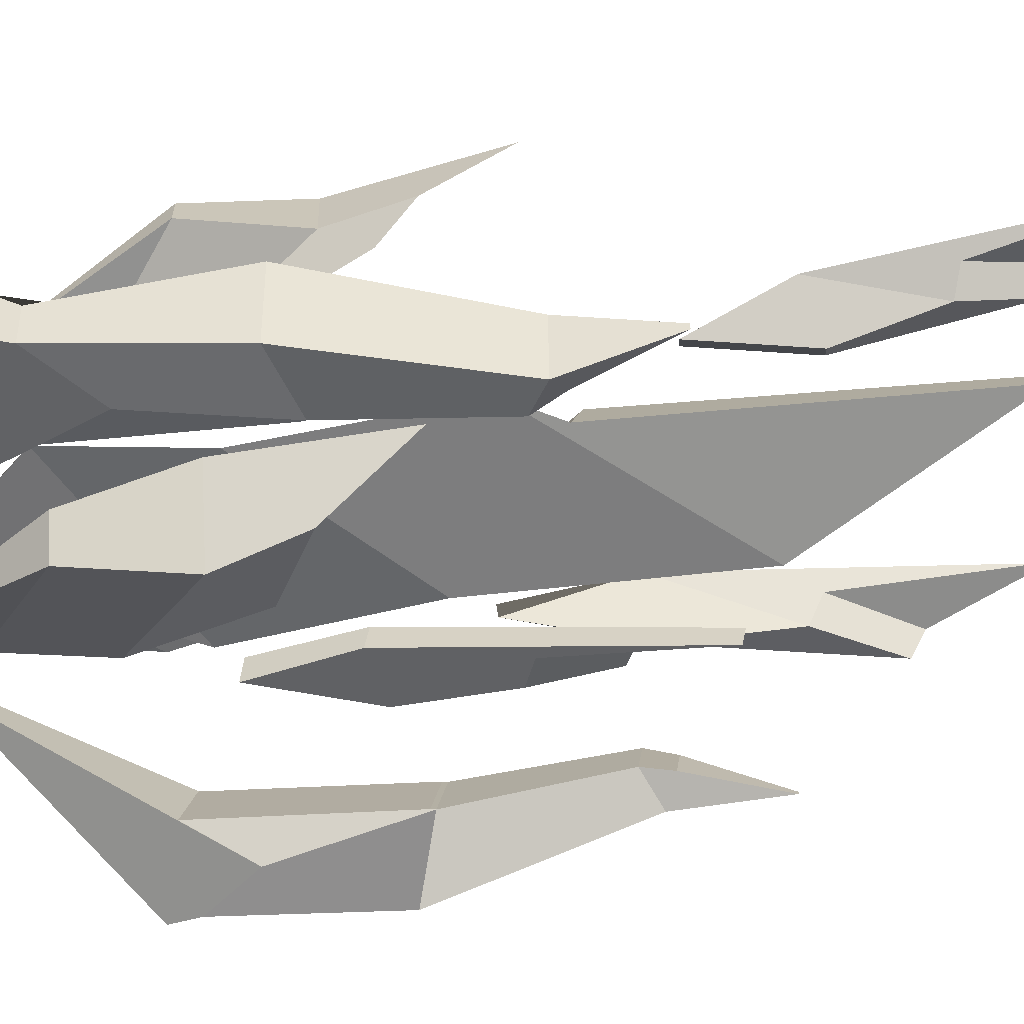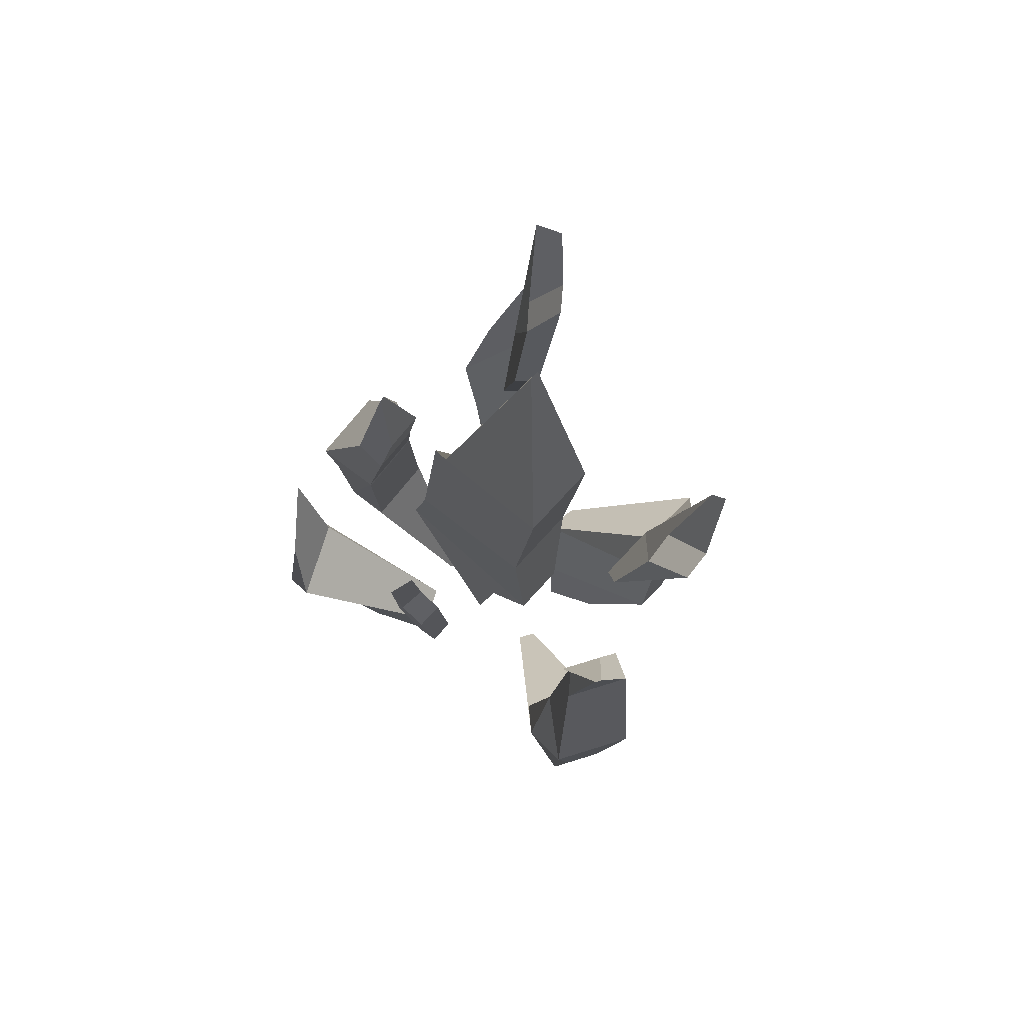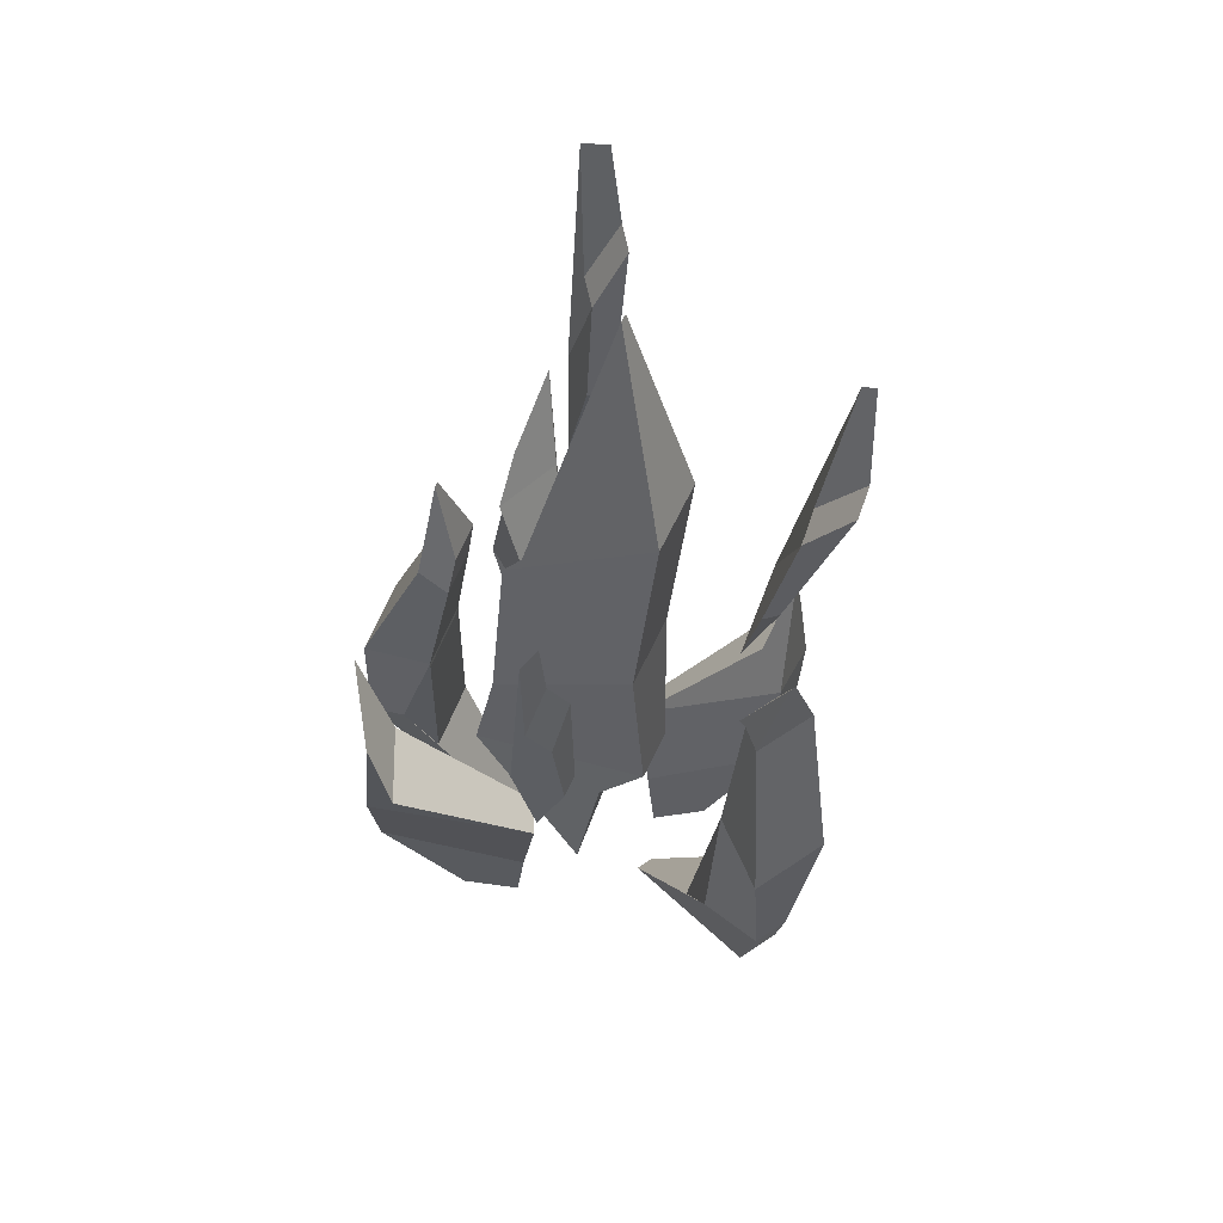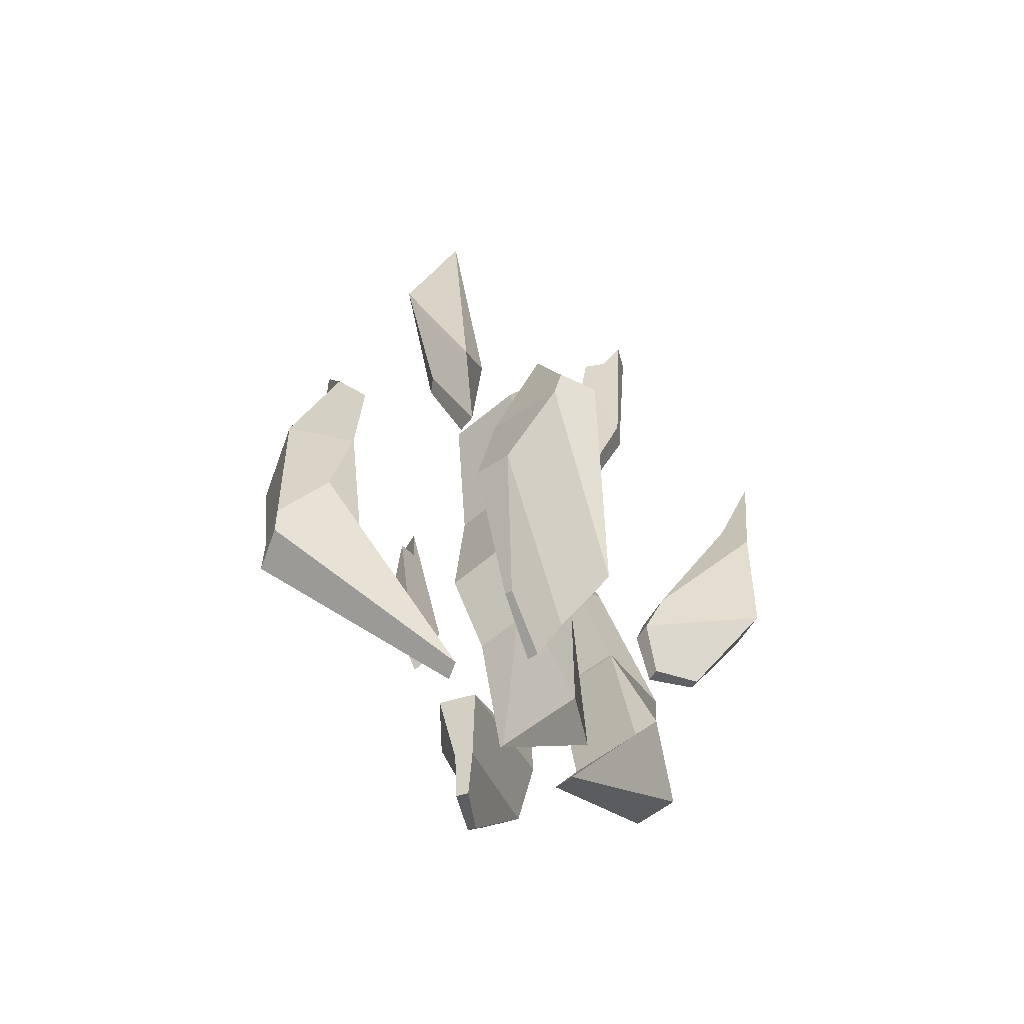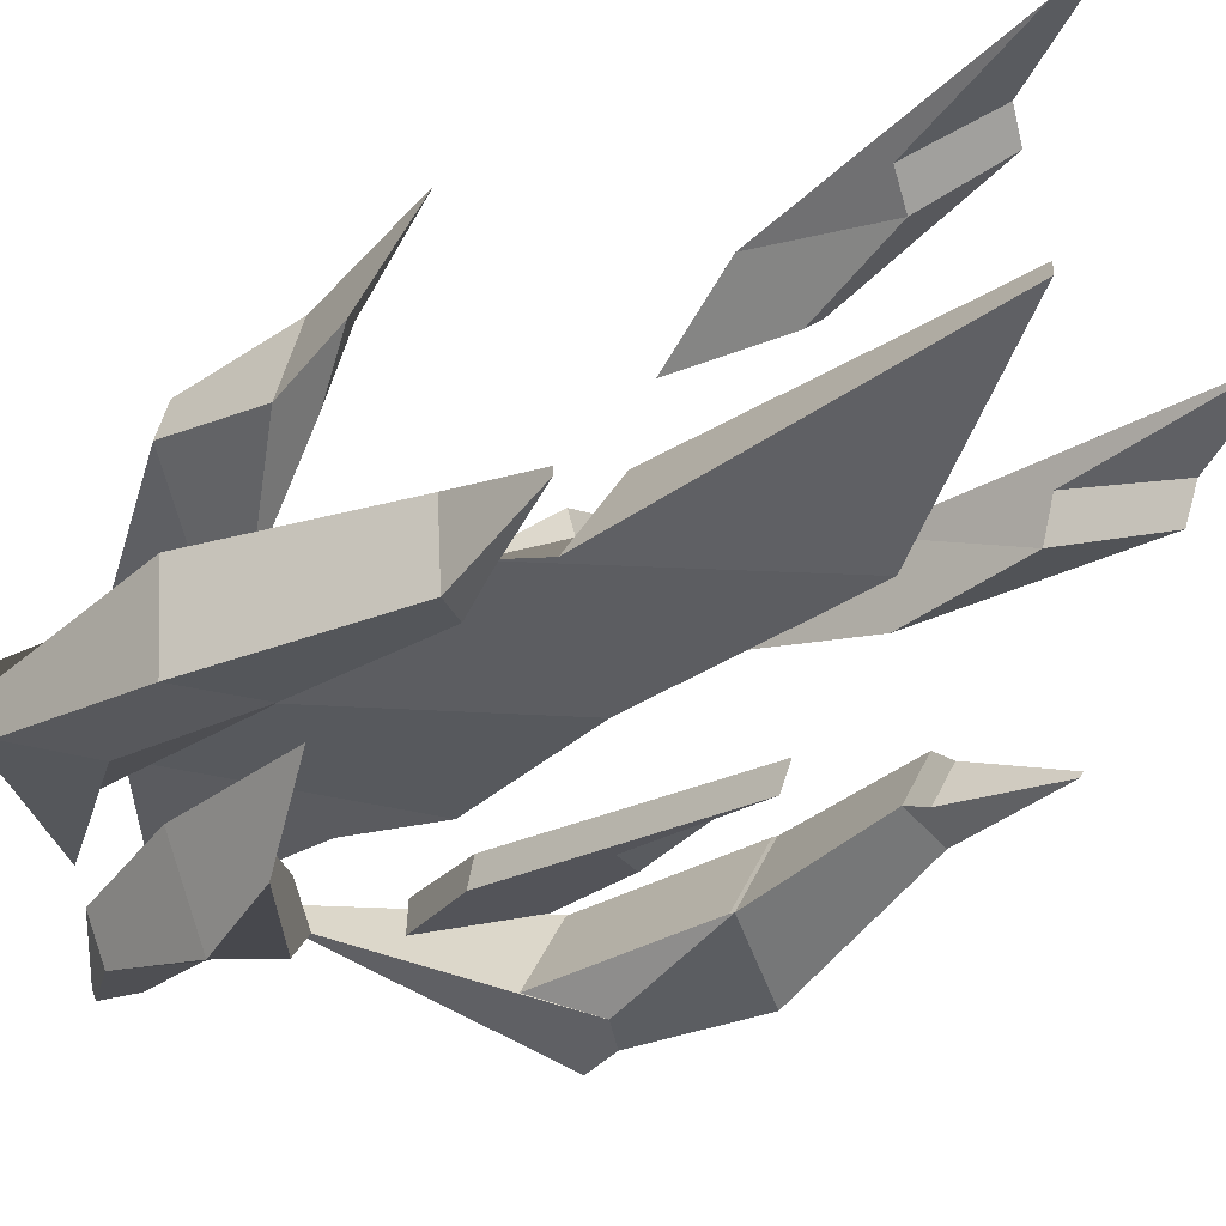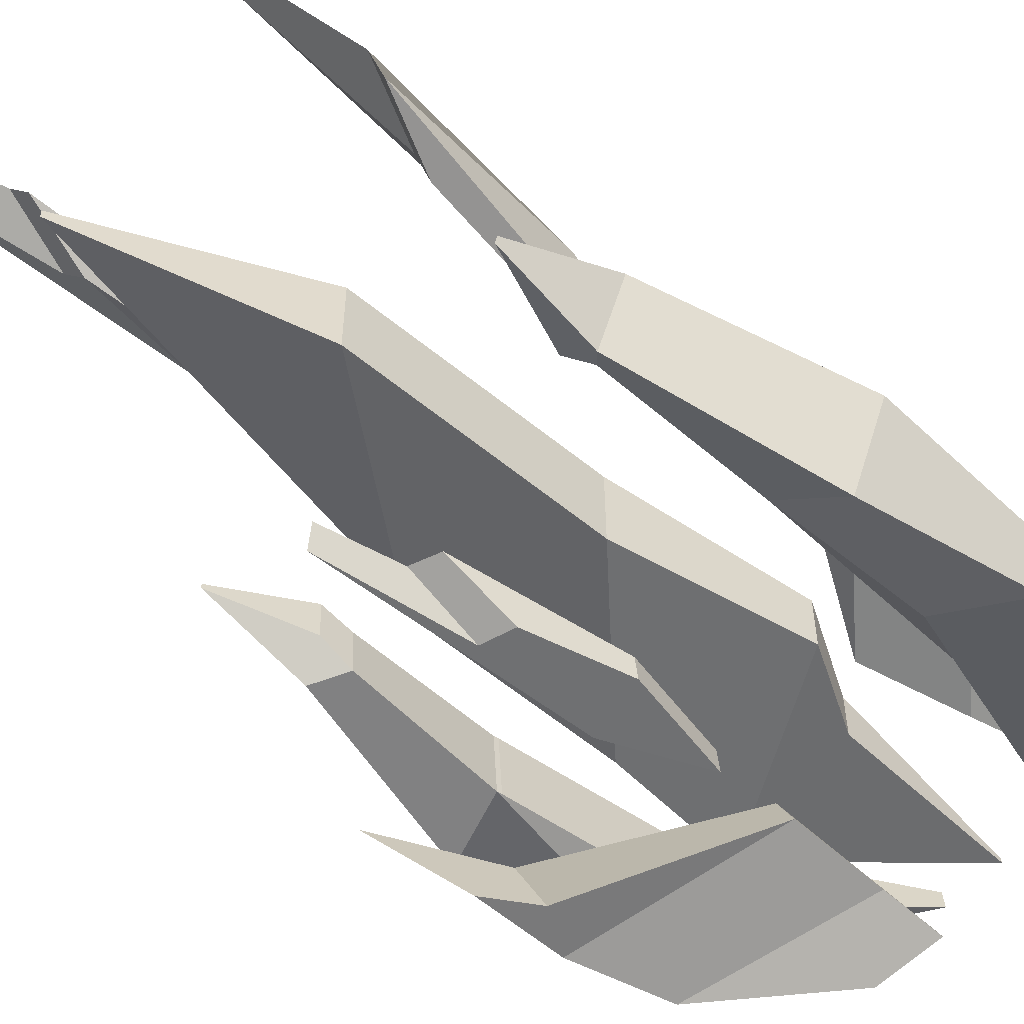
<metadata>
{"format":"obj","ext":"obj","renderer":"f3d","projection":"perspective","resolution":1024,"background":"white","views":[{"elev":-49.1,"azim":102.4,"up":"+Z"},{"elev":75.2,"azim":-137.6,"up":"+Y"},{"elev":57.1,"azim":-156.0,"up":"+Y"},{"elev":-67.2,"azim":-50.6,"up":"+Y"},{"elev":-28.1,"azim":142.5,"up":"+Z"},{"elev":-57.7,"azim":-124.9,"up":"+Z"}]}
</metadata>
<code>
o Box003.001_Untitled.009
v 0.06896 0.1542 0.03574
v 0.01867 0.3648 0.0685
v 0.01867 0.3648 0.07441
v 0.0365 0.1542 0.08396
v -0.02467 0.2332 0.02463
v 0.08592 0.1248 0.04152
v -0.02467 0.2332 0.07676
v 0.0215 0.1248 0.07676
v 0.01305 -0.07476 0.02258
v 0.03138 -0.1826 0.02351
v 0.03138 -0.1826 0.02614
v 0.01305 -0.07476 0.05248
v 0.1102 -0.08142 0.03219
v -0.01825 -0.03249 0.02438
v 0.07772 -0.08142 0.04766
v -0.01825 -0.03249 0.06048
v 0.09266 0.001685 0.02967
v -0.01029 0.08135 0.02303
v -0.01029 0.08135 0.07597
v 0.0602 0.001685 0.06154
f 17 18 5 6
f 18 19 7 5
f 19 20 8 7
f 20 17 6 8
f 8 6 1 4
f 1 2 3 4
f 5 2 1 6
f 5 7 3 2
f 7 8 4 3
f 14 18 17 13
f 16 15 20 19
f 13 17 20 15
f 18 14 16 19
f 9 10 11 12
f 13 10 9 14
f 13 15 11 10
f 15 16 12 11
f 16 14 9 12
o Box004.001_Untitled.015
v -0.09682 -0.06198 0.01241
v -0.07258 -0.06151 -0.02898
v -0.09112 0.05396 -0.02831
v -0.1146 0.05351 0.01185
v -0.09196 -0.02557 -0.04778
v -0.09167 0.05672 -0.0286
v -0.1152 0.05627 0.01156
v -0.1234 -0.02617 0.005852
v -0.11 0.1687 0.000533
v -0.09613 0.1689 -0.02314
v -0.1237 0.2209 -0.02263
v -0.1256 0.2209 -0.0194
v -0.1322 0.1601 0.002773
v -0.1143 0.1505 0.01316
v -0.09761 0.1508 -0.01527
v -0.1111 0.1605 -0.03322
v -0.1388 -0.0642 -0.01988
v -0.1534 0.04046 -0.01101
v -0.1264 -0.06396 -0.04098
v -0.1266 0.04097 -0.05676
v -0.134 -0.07914 -0.02429
v -0.02236 -0.1639 0.03324
v -0.1195 -0.07886 -0.04913
v -0.01619 -0.1638 0.02271
f 37 28 27 38
f 25 39 40 26
f 39 37 38 40
f 28 25 22 21
f 26 27 24 23
f 38 27 34 33
f 27 26 35 34
f 26 40 36 35
f 40 38 33 36
f 34 35 30 29
f 29 30 31 32
f 33 34 29 32
f 35 36 31 30
f 36 33 32 31
f 21 22 23 24
f 25 26 23 22
f 27 28 21 24
f 41 42 28 37
f 43 39 25 44
f 41 43 44 42
f 42 44 25 28
f 37 39 43 41
o Box006.001_Untitled.013
v 0.1446 -0.01447 0.1369
v 0.06678 -0.08746 0.1066
v 0.08701 -0.02951 0.09986
v 0.1304 0.05092 0.1284
v 0.1361 -0.01729 0.1608
v 0.113 0.04511 0.1778
v 0.07896 -0.03219 0.1227
v 0.06303 -0.08871 0.1172
v 0.1096 -0.1034 0.1166
v 0.1079 -0.1039 0.1216
v 0.0755 -0.1261 0.1123
v 0.07806 -0.1252 0.105
v 0.1069 0.07075 0.1643
v 0.1198 0.1419 0.1842
v 0.1273 0.09682 0.1445
v 0.1246 0.07666 0.1141
f 57 58 59 60
f 48 47 60 59
f 47 51 57 60
f 50 58 57 51
f 50 48 59 58
f 45 46 47 48
f 49 50 51 52
f 46 52 51 47
f 48 50 49 45
f 53 54 55 56
f 46 45 53 56
f 45 49 54 53
f 52 55 54 49
f 52 46 56 55
o Box008.001_Untitled.014
v 0.001141 0.06008 -0.03882
v 0.02439 -0.002238 -0.03293
v 0.03548 0.05743 -0.03857
v -0.001921 0.1628 -0.04854
v 0.001141 0.05862 -0.05429
v 0.005503 0.1194 -0.06004
v 0.03787 0.05592 -0.05403
v 0.02437 -0.003754 -0.04839
v 0.01418 0.218 -0.05378
v 0.01895 0.2165 -0.06925
v 0.02243 0.1279 -0.06087
v 0.01262 0.1714 -0.04937
f 61 62 63 64
f 65 66 67 68
f 61 65 68 62
f 62 68 67 63
f 69 70 71 72
f 64 66 65 61
f 63 69 72 64
f 63 67 70 69
f 67 66 71 70
f 66 64 72 71
o Box010.001_Untitled.012
v -0.08963 0.1632 0.05648
v -0.06726 0.09007 0.07745
v -0.09136 0.1564 0.09021
v -0.1271 0.2804 0.05807
v -0.08139 0.166 0.04766
v -0.09672 0.2358 0.05932
v -0.07322 0.1606 0.09014
v -0.0646 0.09179 0.06505
v -0.1178 0.3466 0.09597
v -0.1101 0.3487 0.09174
v -0.09554 0.2446 0.07996
v -0.1264 0.2893 0.07593
f 73 74 75 76
f 77 78 79 80
f 73 77 80 74
f 74 80 79 75
f 81 82 83 84
f 76 78 77 73
f 75 81 84 76
f 75 79 82 81
f 79 78 83 82
f 78 76 84 83
o Box007.001_Untitled.016
v 0.1272 -0.06944 0.009706
v 0.1301 -0.06918 0.05759
v 0.1241 0.04727 0.04846
v 0.1213 0.04701 0.002003
v 0.1498 -0.02912 0.06296
v 0.1242 0.0501 0.04844
v 0.1214 0.04984 0.001981
v 0.146 -0.02946 0.000926
v 0.103 0.1605 0.01574
v 0.1046 0.1607 0.04313
v 0.1175 0.2161 0.02816
v 0.1173 0.2161 0.02442
v 0.1214 0.1555 0.001398
v 0.1028 0.1423 0.002598
v 0.1048 0.1424 0.03548
v 0.1239 0.1557 0.04303
v 0.1795 -0.06218 0.01316
v 0.1678 0.0423 -0.000791
v 0.181 -0.06205 0.03757
v 0.171 0.04259 0.05213
v 0.1808 -0.07723 0.01922
v 0.07331 -0.1833 0.03229
v 0.1825 -0.07708 0.04796
v 0.07404 -0.1832 0.04447
f 101 92 91 102
f 89 103 104 90
f 103 101 102 104
f 92 89 86 85
f 90 91 88 87
f 102 91 98 97
f 91 90 99 98
f 90 104 100 99
f 104 102 97 100
f 98 99 94 93
f 93 94 95 96
f 97 98 93 96
f 99 100 95 94
f 100 97 96 95
f 85 86 87 88
f 89 90 87 86
f 91 92 85 88
f 105 106 92 101
f 107 103 89 108
f 105 107 108 106
f 106 108 89 92
f 101 103 107 105
o Box001.001_Untitled.010
v -0.08297 -0.08929 0.123
v 0.002873 -0.1535 0.09456
v 0.01709 -0.09877 0.1226
v -0.08009 -0.03077 0.1594
v -0.08297 -0.08074 0.09893
v -0.08009 -0.01313 0.1097
v 0.01709 -0.09063 0.09963
v 0.002873 -0.1497 0.08387
v -0.04028 -0.1713 0.09146
v -0.04028 -0.1695 0.08647
v -0.005977 -0.1874 0.07537
v -0.005977 -0.19 0.08265
v -0.05953 0.004919 0.126
v -0.07293 0.07608 0.1413
v -0.07293 0.01686 0.1601
v -0.05953 -0.013 0.1764
f 121 122 123 124
f 112 111 124 123
f 111 115 121 124
f 114 122 121 115
f 114 112 123 122
f 109 110 111 112
f 113 114 115 116
f 110 116 115 111
f 112 114 113 109
f 117 118 119 120
f 110 109 117 120
f 109 113 118 117
f 116 119 118 113
f 116 110 120 119
o Box009.001_Untitled.011
v 0.03524 0.2665 0.09471
v 0.05053 0.2017 0.1003
v 0.05784 0.259 0.1196
v 0.03322 0.3683 0.1116
v 0.04694 0.2684 0.08466
v 0.04981 0.3277 0.09924
v 0.07111 0.2606 0.1113
v 0.06223 0.2036 0.0902
v 0.05375 0.4205 0.1338
v 0.06859 0.4217 0.1273
v 0.06096 0.3338 0.1133
v 0.04281 0.3747 0.124
f 125 126 127 128
f 129 130 131 132
f 125 129 132 126
f 126 132 131 127
f 133 134 135 136
f 128 130 129 125
f 127 133 136 128
f 127 131 134 133
f 131 130 135 134
f 130 128 136 135
o Box005.001_Untitled.017
v 0.1275 -0.05452 -0.07263
v 0.04738 -0.1164 -0.02729
v 0.03523 -0.05475 -0.03269
v 0.1232 0.01229 -0.08915
v 0.1382 -0.05371 -0.04947
v 0.1455 0.01394 -0.04137
v 0.04549 -0.05399 -0.01064
v 0.05217 -0.1161 -0.01702
v 0.08393 -0.1381 -0.04689
v 0.08616 -0.1379 -0.04209
v 0.05563 -0.1552 -0.02236
v 0.05237 -0.1555 -0.02937
v 0.1245 0.03784 -0.0427
v 0.1454 0.1088 -0.04461
v 0.1262 0.05833 -0.07531
v 0.1019 0.03616 -0.09124
f 149 150 151 152
f 140 139 152 151
f 139 143 149 152
f 142 150 149 143
f 142 140 151 150
f 137 138 139 140
f 141 142 143 144
f 138 144 143 139
f 140 142 141 137
f 145 146 147 148
f 138 137 145 148
f 137 141 146 145
f 144 147 146 141
f 144 138 148 147

</code>
